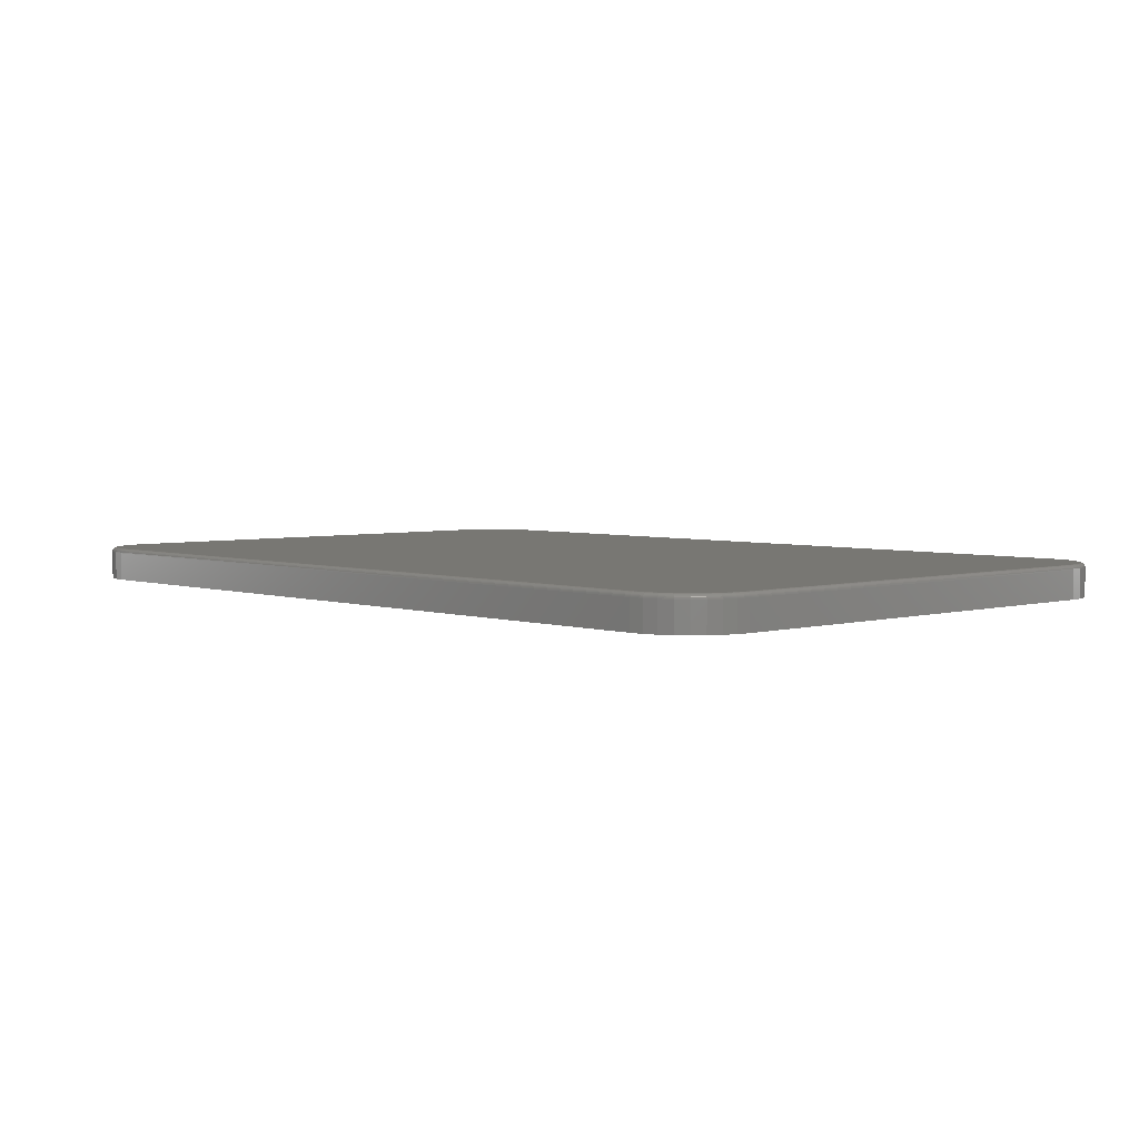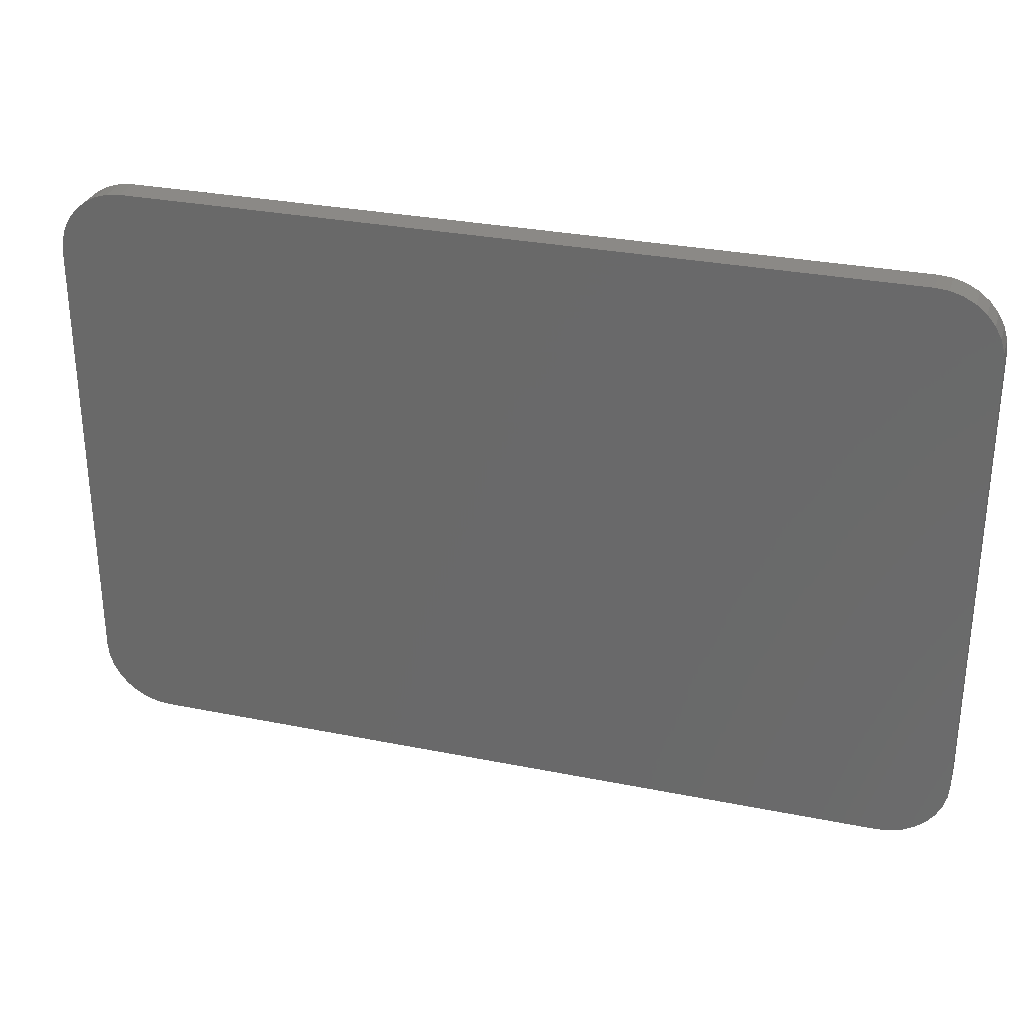
<metadata>
{"format":"stl","ext":"stl","renderer":"f3d","projection":"perspective","resolution":1024,"background":"white","views":[{"elev":4.0,"azim":46.9,"up":"+Z"},{"elev":29.9,"azim":-163.6,"up":"+Y"}]}
</metadata>
<code>
# stl→obj: 360 verts, 716 faces
v -0.6395 -0.4777 0.05469
v 0.6595 -0.4757 0.05469
v -0.6595 -0.4757 0.05469
v 0.6395 -0.4777 0.05469
v 0.6395 0.4856 0.05469
v -0.6595 0.4836 0.05469
v 0.6595 0.4836 0.05469
v -0.6395 0.4856 0.05469
v -0.6788 0.4778 0.05469
v 0.6788 0.4778 0.05469
v -0.6965 0.4683 0.05469
v 0.6965 0.4683 0.05469
v 0.6965 -0.4604 0.05469
v -0.6788 -0.4699 0.05469
v 0.6788 -0.4699 0.05469
v 0.7121 0.4555 0.05469
v -0.7121 0.4555 0.05469
v 0.7249 0.44 0.05469
v -0.7249 0.44 0.05469
v 0.7344 0.4222 0.05469
v -0.7344 0.4222 0.05469
v 0.7402 0.4029 0.05469
v -0.7402 0.4029 0.05469
v 0.7422 0.3829 0.05469
v -0.7422 0.3829 0.05469
v 0.7422 -0.375 0.05469
v -0.7422 -0.375 0.05469
v 0.7402 -0.395 0.05469
v -0.7402 -0.395 0.05469
v 0.7344 -0.4143 0.05469
v -0.7344 -0.4143 0.05469
v 0.7249 -0.4321 0.05469
v -0.7249 -0.4321 0.05469
v 0.7121 -0.4476 0.05469
v -0.7121 -0.4476 0.05469
v -0.6965 -0.4604 0.05469
v -0.75 0.3829 0.04688
v -0.75 0.3829 0
v -0.75 -0.375 0.04688
v -0.75 -0.375 0
v -0.7479 0.4045 0
v -0.7479 0.4045 0.04688
v -0.7416 0.4252 0
v -0.7416 0.4252 0.04688
v -0.7314 0.4443 0
v -0.7314 0.4443 0.04688
v -0.7176 0.461 0
v -0.7176 0.461 0.04688
v -0.7009 0.4748 0
v -0.7009 0.4748 0.04688
v -0.6818 0.485 0
v -0.6818 0.485 0.04688
v -0.661 0.4913 0
v -0.661 0.4913 0.04688
v -0.6395 0.4934 0
v -0.6395 0.4934 0.04688
v 0.6395 0.4934 0.04688
v 0.6395 0.4934 0
v 0.661 0.4913 0
v 0.661 0.4913 0.04688
v 0.6818 0.485 0
v 0.6818 0.485 0.04688
v 0.7009 0.4748 0
v 0.7009 0.4748 0.04688
v 0.7176 0.461 0
v 0.7176 0.461 0.04688
v 0.7314 0.4443 0
v 0.7314 0.4443 0.04688
v 0.7416 0.4252 0
v 0.7416 0.4252 0.04688
v 0.7479 0.4045 0
v 0.7479 0.4045 0.04688
v 0.75 0.3829 0
v 0.75 0.3829 0.04688
v 0.75 -0.375 0.04688
v 0.75 -0.375 0
v 0.7479 -0.3966 0
v 0.7479 -0.3966 0.04688
v 0.7416 -0.4173 0
v 0.7416 -0.4173 0.04688
v 0.7314 -0.4364 0
v 0.7314 -0.4364 0.04688
v 0.7176 -0.4532 0
v 0.7176 -0.4532 0.04688
v 0.7009 -0.4669 0
v 0.7009 -0.4669 0.04688
v 0.6818 -0.4771 0
v 0.6818 -0.4771 0.04688
v 0.661 -0.4834 0
v 0.661 -0.4834 0.04688
v 0.6395 -0.4855 0
v 0.6395 -0.4855 0.04688
v -0.6395 -0.4855 0.04688
v -0.6395 -0.4855 0
v -0.661 -0.4834 0
v -0.661 -0.4834 0.04688
v -0.6818 -0.4771 0
v -0.6818 -0.4771 0.04688
v -0.7009 -0.4669 0
v -0.7009 -0.4669 0.04688
v -0.7176 -0.4532 0
v -0.7176 -0.4532 0.04688
v -0.7314 -0.4364 0
v -0.7314 -0.4364 0.04688
v -0.7416 -0.4173 0
v -0.7416 -0.4173 0.04688
v -0.7479 -0.3966 0
v -0.7479 -0.3966 0.04688
v -0.7437 0.3829 0.05454
v -0.7417 0.4032 0.05454
v -0.7452 0.3829 0.05409
v -0.7431 0.4035 0.05409
v -0.7465 0.3829 0.05337
v -0.7445 0.4038 0.05337
v -0.7477 0.3829 0.0524
v -0.7456 0.404 0.0524
v -0.7487 0.3829 0.05122
v -0.7466 0.4042 0.05122
v -0.7494 0.3829 0.04986
v -0.7473 0.4043 0.04986
v -0.7498 0.3829 0.0484
v -0.7477 0.4044 0.0484
v -0.6598 0.4851 0.05454
v -0.6395 0.4871 0.05454
v -0.6601 0.4866 0.05409
v -0.6395 0.4886 0.05409
v -0.6604 0.4879 0.05337
v -0.6395 0.4899 0.05337
v -0.6606 0.4891 0.0524
v -0.6395 0.4911 0.0524
v -0.6608 0.49 0.05122
v -0.6395 0.4921 0.05122
v -0.6609 0.4907 0.04986
v -0.6395 0.4928 0.04986
v -0.661 0.4912 0.0484
v -0.6395 0.4933 0.0484
v -0.6794 0.4792 0.05454
v -0.6799 0.4806 0.05409
v -0.6804 0.4818 0.05337
v -0.6809 0.4829 0.0524
v -0.6813 0.4838 0.05122
v -0.6815 0.4845 0.04986
v -0.6817 0.4849 0.0484
v -0.6974 0.4696 0.05454
v -0.6982 0.4708 0.05409
v -0.6989 0.4719 0.05337
v -0.6996 0.4729 0.0524
v -0.7001 0.4737 0.05122
v -0.7005 0.4743 0.04986
v -0.7008 0.4747 0.0484
v -0.7132 0.4566 0.05454
v -0.7142 0.4576 0.05409
v -0.7152 0.4586 0.05337
v -0.716 0.4594 0.0524
v -0.7167 0.4601 0.05122
v -0.7172 0.4606 0.04986
v -0.7175 0.4609 0.0484
v -0.7261 0.4408 0.05454
v -0.7274 0.4416 0.05409
v -0.7285 0.4424 0.05337
v -0.7295 0.443 0.0524
v -0.7303 0.4436 0.05122
v -0.7309 0.444 0.04986
v -0.7312 0.4442 0.0484
v -0.7358 0.4228 0.05454
v -0.7371 0.4233 0.05409
v -0.7384 0.4239 0.05337
v -0.7395 0.4243 0.0524
v -0.7404 0.4247 0.05122
v -0.741 0.425 0.04986
v -0.7414 0.4251 0.0484
v 0.6395 0.4933 0.0484
v 0.6395 0.4928 0.04986
v 0.6395 0.4921 0.05122
v 0.6395 0.4911 0.0524
v 0.6395 0.4899 0.05337
v 0.6395 0.4886 0.05409
v 0.6395 0.4871 0.05454
v 0.6598 0.4851 0.05454
v 0.6601 0.4866 0.05409
v 0.6604 0.4879 0.05337
v 0.6606 0.4891 0.0524
v 0.6608 0.49 0.05122
v 0.6609 0.4907 0.04986
v 0.661 0.4912 0.0484
v 0.7417 0.4032 0.05454
v 0.7437 0.3829 0.05454
v 0.7431 0.4035 0.05409
v 0.7452 0.3829 0.05409
v 0.7445 0.4038 0.05337
v 0.7465 0.3829 0.05337
v 0.7456 0.404 0.0524
v 0.7477 0.3829 0.0524
v 0.7466 0.4042 0.05122
v 0.7487 0.3829 0.05122
v 0.7473 0.4043 0.04986
v 0.7494 0.3829 0.04986
v 0.7477 0.4044 0.0484
v 0.7498 0.3829 0.0484
v 0.7358 0.4228 0.05454
v 0.7371 0.4233 0.05409
v 0.7384 0.4239 0.05337
v 0.7395 0.4243 0.0524
v 0.7404 0.4247 0.05122
v 0.741 0.425 0.04986
v 0.7414 0.4251 0.0484
v 0.7261 0.4408 0.05454
v 0.7274 0.4416 0.05409
v 0.7285 0.4424 0.05337
v 0.7295 0.443 0.0524
v 0.7303 0.4436 0.05122
v 0.7309 0.444 0.04986
v 0.7312 0.4442 0.0484
v 0.7132 0.4566 0.05454
v 0.7142 0.4576 0.05409
v 0.7152 0.4586 0.05337
v 0.716 0.4594 0.0524
v 0.7167 0.4601 0.05122
v 0.7172 0.4606 0.04986
v 0.7175 0.4609 0.0484
v 0.6974 0.4696 0.05454
v 0.6982 0.4708 0.05409
v 0.6989 0.4719 0.05337
v 0.6996 0.4729 0.0524
v 0.7001 0.4737 0.05122
v 0.7005 0.4743 0.04986
v 0.7008 0.4747 0.0484
v 0.6794 0.4792 0.05454
v 0.6799 0.4806 0.05409
v 0.6804 0.4818 0.05337
v 0.6809 0.4829 0.0524
v 0.6813 0.4838 0.05122
v 0.6815 0.4845 0.04986
v 0.6817 0.4849 0.0484
v 0.7498 -0.375 0.0484
v 0.7494 -0.375 0.04986
v 0.7487 -0.375 0.05122
v 0.7477 -0.375 0.0524
v 0.7465 -0.375 0.05337
v 0.7452 -0.375 0.05409
v 0.7437 -0.375 0.05454
v 0.7417 -0.3953 0.05454
v 0.7431 -0.3956 0.05409
v 0.7445 -0.3959 0.05337
v 0.7456 -0.3961 0.0524
v 0.7466 -0.3963 0.05122
v 0.7473 -0.3964 0.04986
v 0.7477 -0.3965 0.0484
v 0.6598 -0.4772 0.05454
v 0.6395 -0.4792 0.05454
v 0.6601 -0.4787 0.05409
v 0.6395 -0.4807 0.05409
v 0.6604 -0.48 0.05337
v 0.6395 -0.4821 0.05337
v 0.6606 -0.4812 0.0524
v 0.6395 -0.4832 0.0524
v 0.6608 -0.4821 0.05122
v 0.6395 -0.4842 0.05122
v 0.6609 -0.4828 0.04986
v 0.6395 -0.4849 0.04986
v 0.661 -0.4833 0.0484
v 0.6395 -0.4854 0.0484
v 0.6794 -0.4713 0.05454
v 0.6799 -0.4727 0.05409
v 0.6804 -0.4739 0.05337
v 0.6809 -0.475 0.0524
v 0.6813 -0.4759 0.05122
v 0.6815 -0.4766 0.04986
v 0.6817 -0.477 0.0484
v 0.6974 -0.4617 0.05454
v 0.6982 -0.4629 0.05409
v 0.6989 -0.464 0.05337
v 0.6996 -0.465 0.0524
v 0.7001 -0.4658 0.05122
v 0.7005 -0.4664 0.04986
v 0.7008 -0.4668 0.0484
v 0.7132 -0.4487 0.05454
v 0.7142 -0.4497 0.05409
v 0.7152 -0.4507 0.05337
v 0.716 -0.4515 0.0524
v 0.7167 -0.4522 0.05122
v 0.7172 -0.4527 0.04986
v 0.7175 -0.453 0.0484
v 0.7261 -0.4329 0.05454
v 0.7274 -0.4337 0.05409
v 0.7285 -0.4345 0.05337
v 0.7295 -0.4351 0.0524
v 0.7303 -0.4357 0.05122
v 0.7309 -0.4361 0.04986
v 0.7312 -0.4363 0.0484
v 0.7358 -0.4149 0.05454
v 0.7371 -0.4155 0.05409
v 0.7384 -0.416 0.05337
v 0.7395 -0.4164 0.0524
v 0.7404 -0.4168 0.05122
v 0.741 -0.4171 0.04986
v 0.7414 -0.4172 0.0484
v -0.6395 -0.4854 0.0484
v -0.6395 -0.4849 0.04986
v -0.6395 -0.4842 0.05122
v -0.6395 -0.4832 0.0524
v -0.6395 -0.4821 0.05337
v -0.6395 -0.4807 0.05409
v -0.6395 -0.4792 0.05454
v -0.6598 -0.4772 0.05454
v -0.6601 -0.4787 0.05409
v -0.6604 -0.48 0.05337
v -0.6606 -0.4812 0.0524
v -0.6608 -0.4821 0.05122
v -0.6609 -0.4828 0.04986
v -0.661 -0.4833 0.0484
v -0.7417 -0.3953 0.05454
v -0.7437 -0.375 0.05454
v -0.7431 -0.3956 0.05409
v -0.7452 -0.375 0.05409
v -0.7445 -0.3959 0.05337
v -0.7465 -0.375 0.05337
v -0.7456 -0.3961 0.0524
v -0.7477 -0.375 0.0524
v -0.7466 -0.3963 0.05122
v -0.7487 -0.375 0.05122
v -0.7473 -0.3964 0.04986
v -0.7494 -0.375 0.04986
v -0.7477 -0.3965 0.0484
v -0.7498 -0.375 0.0484
v -0.7358 -0.4149 0.05454
v -0.7371 -0.4155 0.05409
v -0.7384 -0.416 0.05337
v -0.7395 -0.4164 0.0524
v -0.7404 -0.4168 0.05122
v -0.741 -0.4171 0.04986
v -0.7414 -0.4172 0.0484
v -0.7261 -0.4329 0.05454
v -0.7274 -0.4337 0.05409
v -0.7285 -0.4345 0.05337
v -0.7295 -0.4351 0.0524
v -0.7303 -0.4357 0.05122
v -0.7309 -0.4361 0.04986
v -0.7312 -0.4363 0.0484
v -0.7132 -0.4487 0.05454
v -0.7142 -0.4497 0.05409
v -0.7152 -0.4507 0.05337
v -0.716 -0.4515 0.0524
v -0.7167 -0.4522 0.05122
v -0.7172 -0.4527 0.04986
v -0.7175 -0.453 0.0484
v -0.6974 -0.4617 0.05454
v -0.6982 -0.4629 0.05409
v -0.6989 -0.464 0.05337
v -0.6996 -0.465 0.0524
v -0.7001 -0.4658 0.05122
v -0.7005 -0.4664 0.04986
v -0.7008 -0.4668 0.0484
v -0.6794 -0.4713 0.05454
v -0.6799 -0.4727 0.05409
v -0.6804 -0.4739 0.05337
v -0.6809 -0.475 0.0524
v -0.6813 -0.4759 0.05122
v -0.6815 -0.4766 0.04986
v -0.6817 -0.477 0.0484
f 1 2 3
f 1 4 2
f 5 6 7
f 5 8 6
f 7 6 9
f 7 9 10
f 10 9 11
f 10 11 12
f 13 14 15
f 15 14 3
f 15 3 2
f 12 11 16
f 16 11 17
f 16 17 18
f 18 17 19
f 18 19 20
f 20 19 21
f 20 21 22
f 22 21 23
f 22 23 24
f 24 23 25
f 24 25 26
f 26 25 27
f 26 27 28
f 28 27 29
f 28 29 30
f 30 29 31
f 30 31 32
f 32 31 33
f 32 33 34
f 34 33 35
f 34 35 13
f 13 35 36
f 13 36 14
f 37 38 39
f 39 38 40
f 38 37 41
f 41 37 42
f 41 42 43
f 43 42 44
f 43 44 45
f 45 44 46
f 45 46 47
f 47 46 48
f 47 48 49
f 49 48 50
f 49 50 51
f 51 50 52
f 51 52 53
f 53 52 54
f 53 54 55
f 55 54 56
f 57 58 56
f 56 58 55
f 58 57 59
f 59 57 60
f 59 60 61
f 61 60 62
f 61 62 63
f 63 62 64
f 63 64 65
f 65 64 66
f 65 66 67
f 67 66 68
f 67 68 69
f 69 68 70
f 69 70 71
f 71 70 72
f 71 72 73
f 73 72 74
f 75 76 74
f 74 76 73
f 76 75 77
f 77 75 78
f 77 78 79
f 79 78 80
f 79 80 81
f 81 80 82
f 81 82 83
f 83 82 84
f 83 84 85
f 85 84 86
f 85 86 87
f 87 86 88
f 87 88 89
f 89 88 90
f 89 90 91
f 91 90 92
f 93 94 92
f 92 94 91
f 94 93 95
f 95 93 96
f 95 96 97
f 97 96 98
f 97 98 99
f 99 98 100
f 99 100 101
f 101 100 102
f 101 102 103
f 103 102 104
f 103 104 105
f 105 104 106
f 105 106 107
f 107 106 108
f 107 108 40
f 40 108 39
f 25 23 109
f 109 23 110
f 109 110 111
f 111 110 112
f 111 112 113
f 113 112 114
f 113 114 115
f 115 114 116
f 115 116 117
f 117 116 118
f 117 118 119
f 119 118 120
f 119 120 121
f 121 120 122
f 121 122 37
f 37 122 42
f 6 8 123
f 123 8 124
f 123 124 125
f 125 124 126
f 125 126 127
f 127 126 128
f 127 128 129
f 129 128 130
f 129 130 131
f 131 130 132
f 131 132 133
f 133 132 134
f 133 134 135
f 135 134 136
f 135 136 54
f 54 136 56
f 9 6 137
f 137 6 123
f 137 123 138
f 138 123 125
f 138 125 139
f 139 125 127
f 139 127 140
f 140 127 129
f 140 129 141
f 141 129 131
f 141 131 142
f 142 131 133
f 142 133 143
f 143 133 135
f 143 135 52
f 52 135 54
f 11 9 144
f 144 9 137
f 144 137 145
f 145 137 138
f 145 138 146
f 146 138 139
f 146 139 147
f 147 139 140
f 147 140 148
f 148 140 141
f 148 141 149
f 149 141 142
f 149 142 150
f 150 142 143
f 150 143 50
f 50 143 52
f 17 11 151
f 151 11 144
f 151 144 152
f 152 144 145
f 152 145 153
f 153 145 146
f 153 146 154
f 154 146 147
f 154 147 155
f 155 147 148
f 155 148 156
f 156 148 149
f 156 149 157
f 157 149 150
f 157 150 48
f 48 150 50
f 19 17 158
f 158 17 151
f 158 151 159
f 159 151 152
f 159 152 160
f 160 152 153
f 160 153 161
f 161 153 154
f 161 154 162
f 162 154 155
f 162 155 163
f 163 155 156
f 163 156 164
f 164 156 157
f 164 157 46
f 46 157 48
f 21 19 165
f 165 19 158
f 165 158 166
f 166 158 159
f 166 159 167
f 167 159 160
f 167 160 168
f 168 160 161
f 168 161 169
f 169 161 162
f 169 162 170
f 170 162 163
f 170 163 171
f 171 163 164
f 171 164 44
f 44 164 46
f 23 21 110
f 110 21 165
f 110 165 112
f 112 165 166
f 112 166 114
f 114 166 167
f 114 167 116
f 116 167 168
f 116 168 118
f 118 168 169
f 118 169 120
f 120 169 170
f 120 170 122
f 122 170 171
f 122 171 42
f 42 171 44
f 57 56 172
f 172 56 136
f 172 136 173
f 173 136 134
f 173 134 174
f 174 134 132
f 174 132 175
f 175 132 130
f 175 130 176
f 176 130 128
f 176 128 177
f 177 128 126
f 177 126 178
f 178 126 124
f 178 124 5
f 5 124 8
f 5 7 178
f 178 7 179
f 178 179 177
f 177 179 180
f 177 180 176
f 176 180 181
f 176 181 175
f 175 181 182
f 175 182 174
f 174 182 183
f 174 183 173
f 173 183 184
f 173 184 172
f 172 184 185
f 172 185 57
f 57 185 60
f 22 24 186
f 186 24 187
f 186 187 188
f 188 187 189
f 188 189 190
f 190 189 191
f 190 191 192
f 192 191 193
f 192 193 194
f 194 193 195
f 194 195 196
f 196 195 197
f 196 197 198
f 198 197 199
f 198 199 72
f 72 199 74
f 20 22 200
f 200 22 186
f 200 186 201
f 201 186 188
f 201 188 202
f 202 188 190
f 202 190 203
f 203 190 192
f 203 192 204
f 204 192 194
f 204 194 205
f 205 194 196
f 205 196 206
f 206 196 198
f 206 198 70
f 70 198 72
f 18 20 207
f 207 20 200
f 207 200 208
f 208 200 201
f 208 201 209
f 209 201 202
f 209 202 210
f 210 202 203
f 210 203 211
f 211 203 204
f 211 204 212
f 212 204 205
f 212 205 213
f 213 205 206
f 213 206 68
f 68 206 70
f 16 18 214
f 214 18 207
f 214 207 215
f 215 207 208
f 215 208 216
f 216 208 209
f 216 209 217
f 217 209 210
f 217 210 218
f 218 210 211
f 218 211 219
f 219 211 212
f 219 212 220
f 220 212 213
f 220 213 66
f 66 213 68
f 12 16 221
f 221 16 214
f 221 214 222
f 222 214 215
f 222 215 223
f 223 215 216
f 223 216 224
f 224 216 217
f 224 217 225
f 225 217 218
f 225 218 226
f 226 218 219
f 226 219 227
f 227 219 220
f 227 220 64
f 64 220 66
f 10 12 228
f 228 12 221
f 228 221 229
f 229 221 222
f 229 222 230
f 230 222 223
f 230 223 231
f 231 223 224
f 231 224 232
f 232 224 225
f 232 225 233
f 233 225 226
f 233 226 234
f 234 226 227
f 234 227 62
f 62 227 64
f 7 10 179
f 179 10 228
f 179 228 180
f 180 228 229
f 180 229 181
f 181 229 230
f 181 230 182
f 182 230 231
f 182 231 183
f 183 231 232
f 183 232 184
f 184 232 233
f 184 233 185
f 185 233 234
f 185 234 60
f 60 234 62
f 75 74 235
f 235 74 199
f 235 199 236
f 236 199 197
f 236 197 237
f 237 197 195
f 237 195 238
f 238 195 193
f 238 193 239
f 239 193 191
f 239 191 240
f 240 191 189
f 240 189 241
f 241 189 187
f 241 187 26
f 26 187 24
f 26 28 241
f 241 28 242
f 241 242 240
f 240 242 243
f 240 243 239
f 239 243 244
f 239 244 238
f 238 244 245
f 238 245 237
f 237 245 246
f 237 246 236
f 236 246 247
f 236 247 235
f 235 247 248
f 235 248 75
f 75 248 78
f 2 4 249
f 249 4 250
f 249 250 251
f 251 250 252
f 251 252 253
f 253 252 254
f 253 254 255
f 255 254 256
f 255 256 257
f 257 256 258
f 257 258 259
f 259 258 260
f 259 260 261
f 261 260 262
f 261 262 90
f 90 262 92
f 15 2 263
f 263 2 249
f 263 249 264
f 264 249 251
f 264 251 265
f 265 251 253
f 265 253 266
f 266 253 255
f 266 255 267
f 267 255 257
f 267 257 268
f 268 257 259
f 268 259 269
f 269 259 261
f 269 261 88
f 88 261 90
f 13 15 270
f 270 15 263
f 270 263 271
f 271 263 264
f 271 264 272
f 272 264 265
f 272 265 273
f 273 265 266
f 273 266 274
f 274 266 267
f 274 267 275
f 275 267 268
f 275 268 276
f 276 268 269
f 276 269 86
f 86 269 88
f 34 13 277
f 277 13 270
f 277 270 278
f 278 270 271
f 278 271 279
f 279 271 272
f 279 272 280
f 280 272 273
f 280 273 281
f 281 273 274
f 281 274 282
f 282 274 275
f 282 275 283
f 283 275 276
f 283 276 84
f 84 276 86
f 32 34 284
f 284 34 277
f 284 277 285
f 285 277 278
f 285 278 286
f 286 278 279
f 286 279 287
f 287 279 280
f 287 280 288
f 288 280 281
f 288 281 289
f 289 281 282
f 289 282 290
f 290 282 283
f 290 283 82
f 82 283 84
f 30 32 291
f 291 32 284
f 291 284 292
f 292 284 285
f 292 285 293
f 293 285 286
f 293 286 294
f 294 286 287
f 294 287 295
f 295 287 288
f 295 288 296
f 296 288 289
f 296 289 297
f 297 289 290
f 297 290 80
f 80 290 82
f 28 30 242
f 242 30 291
f 242 291 243
f 243 291 292
f 243 292 244
f 244 292 293
f 244 293 245
f 245 293 294
f 245 294 246
f 246 294 295
f 246 295 247
f 247 295 296
f 247 296 248
f 248 296 297
f 248 297 78
f 78 297 80
f 93 92 298
f 298 92 262
f 298 262 299
f 299 262 260
f 299 260 300
f 300 260 258
f 300 258 301
f 301 258 256
f 301 256 302
f 302 256 254
f 302 254 303
f 303 254 252
f 303 252 304
f 304 252 250
f 304 250 1
f 1 250 4
f 1 3 304
f 304 3 305
f 304 305 303
f 303 305 306
f 303 306 302
f 302 306 307
f 302 307 301
f 301 307 308
f 301 308 300
f 300 308 309
f 300 309 299
f 299 309 310
f 299 310 298
f 298 310 311
f 298 311 93
f 93 311 96
f 29 27 312
f 312 27 313
f 312 313 314
f 314 313 315
f 314 315 316
f 316 315 317
f 316 317 318
f 318 317 319
f 318 319 320
f 320 319 321
f 320 321 322
f 322 321 323
f 322 323 324
f 324 323 325
f 324 325 108
f 108 325 39
f 31 29 326
f 326 29 312
f 326 312 327
f 327 312 314
f 327 314 328
f 328 314 316
f 328 316 329
f 329 316 318
f 329 318 330
f 330 318 320
f 330 320 331
f 331 320 322
f 331 322 332
f 332 322 324
f 332 324 106
f 106 324 108
f 33 31 333
f 333 31 326
f 333 326 334
f 334 326 327
f 334 327 335
f 335 327 328
f 335 328 336
f 336 328 329
f 336 329 337
f 337 329 330
f 337 330 338
f 338 330 331
f 338 331 339
f 339 331 332
f 339 332 104
f 104 332 106
f 35 33 340
f 340 33 333
f 340 333 341
f 341 333 334
f 341 334 342
f 342 334 335
f 342 335 343
f 343 335 336
f 343 336 344
f 344 336 337
f 344 337 345
f 345 337 338
f 345 338 346
f 346 338 339
f 346 339 102
f 102 339 104
f 36 35 347
f 347 35 340
f 347 340 348
f 348 340 341
f 348 341 349
f 349 341 342
f 349 342 350
f 350 342 343
f 350 343 351
f 351 343 344
f 351 344 352
f 352 344 345
f 352 345 353
f 353 345 346
f 353 346 100
f 100 346 102
f 14 36 354
f 354 36 347
f 354 347 355
f 355 347 348
f 355 348 356
f 356 348 349
f 356 349 357
f 357 349 350
f 357 350 358
f 358 350 351
f 358 351 359
f 359 351 352
f 359 352 360
f 360 352 353
f 360 353 98
f 98 353 100
f 3 14 305
f 305 14 354
f 305 354 306
f 306 354 355
f 306 355 307
f 307 355 356
f 307 356 308
f 308 356 357
f 308 357 309
f 309 357 358
f 309 358 310
f 310 358 359
f 310 359 311
f 311 359 360
f 311 360 96
f 96 360 98
f 37 39 121
f 121 39 325
f 121 325 119
f 119 325 323
f 119 323 117
f 117 323 321
f 117 321 115
f 115 321 319
f 115 319 113
f 113 319 317
f 113 317 111
f 111 317 315
f 111 315 109
f 109 315 313
f 109 313 25
f 25 313 27
f 95 89 94
f 89 91 94
f 59 53 58
f 53 55 58
f 51 53 59
f 61 51 59
f 89 95 87
f 95 97 87
f 87 97 99
f 87 99 85
f 85 99 101
f 85 101 83
f 83 101 103
f 83 103 81
f 81 103 105
f 81 105 79
f 79 105 107
f 79 107 77
f 77 107 40
f 77 40 76
f 76 40 38
f 76 38 73
f 73 38 41
f 73 41 71
f 71 41 43
f 71 43 69
f 69 43 45
f 69 45 67
f 67 45 47
f 67 47 65
f 65 47 49
f 65 49 63
f 63 49 51
f 63 51 61

</code>
